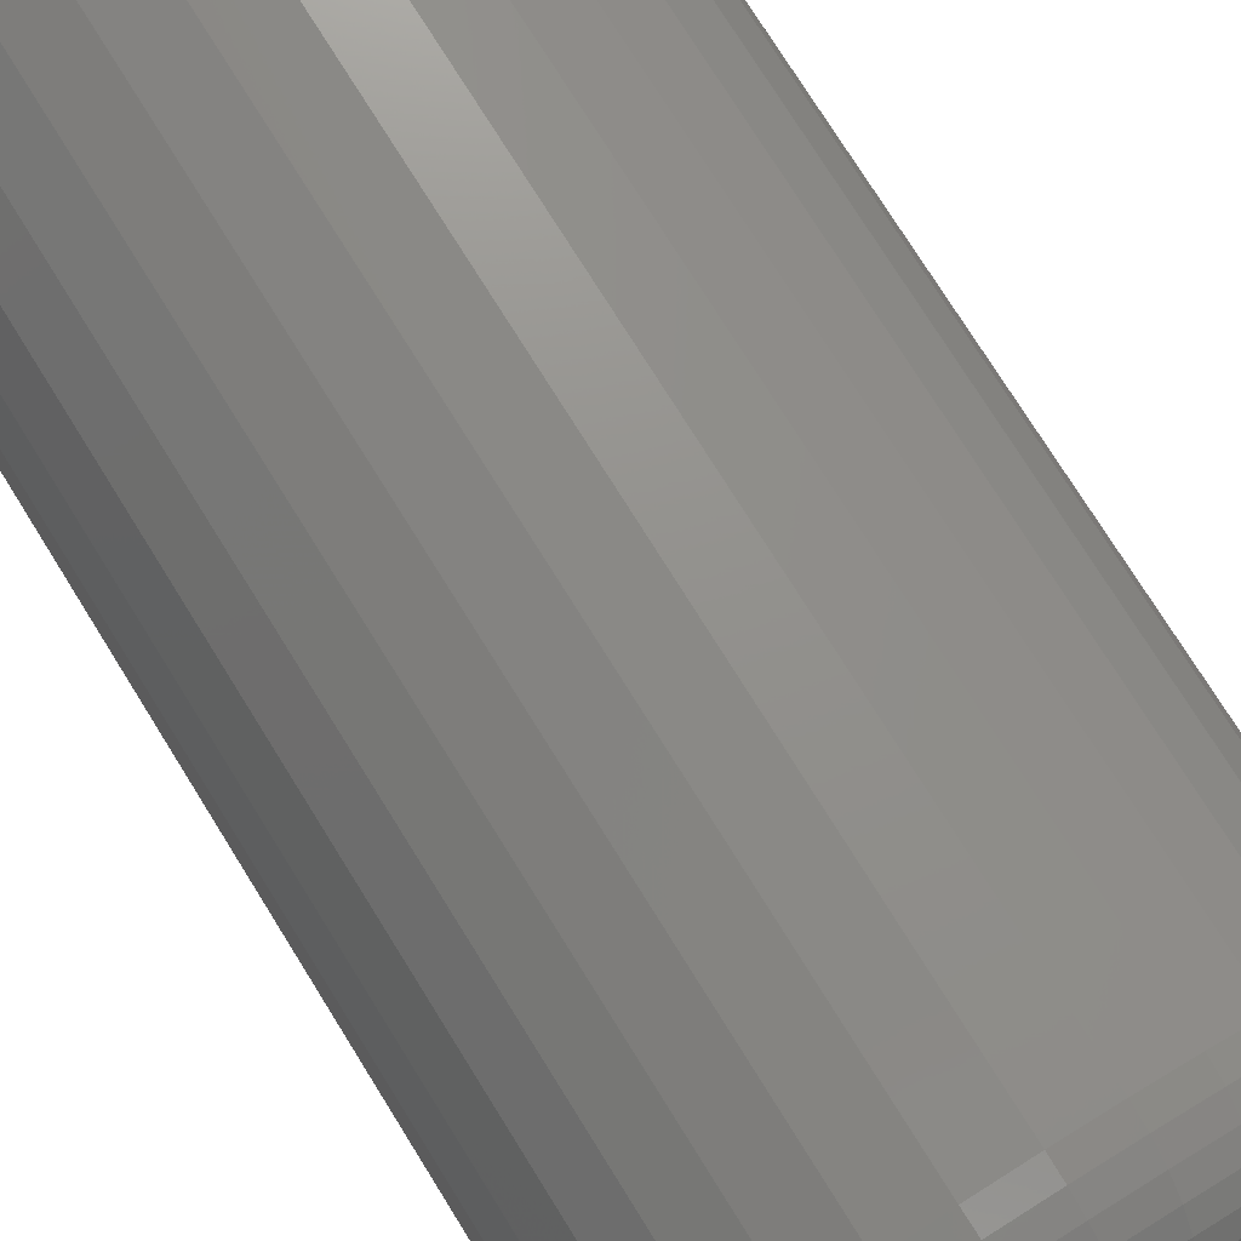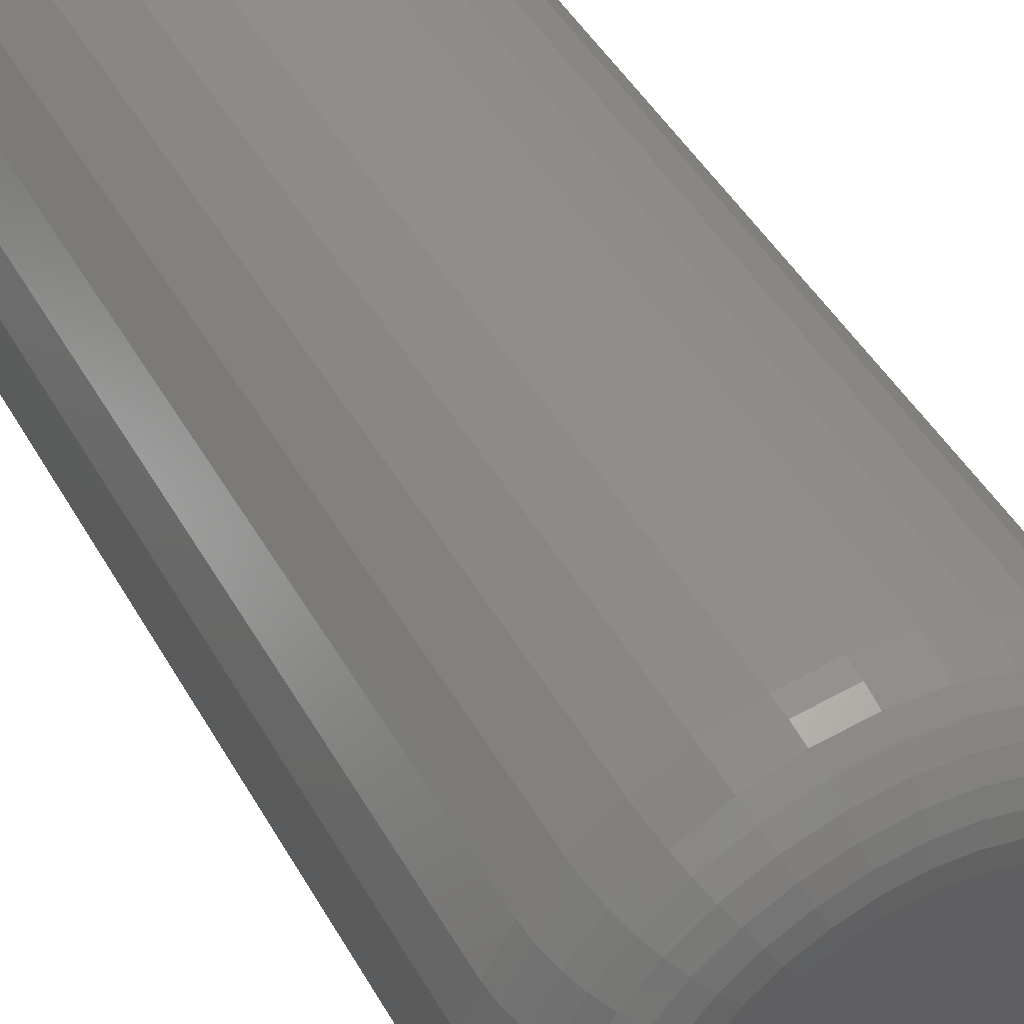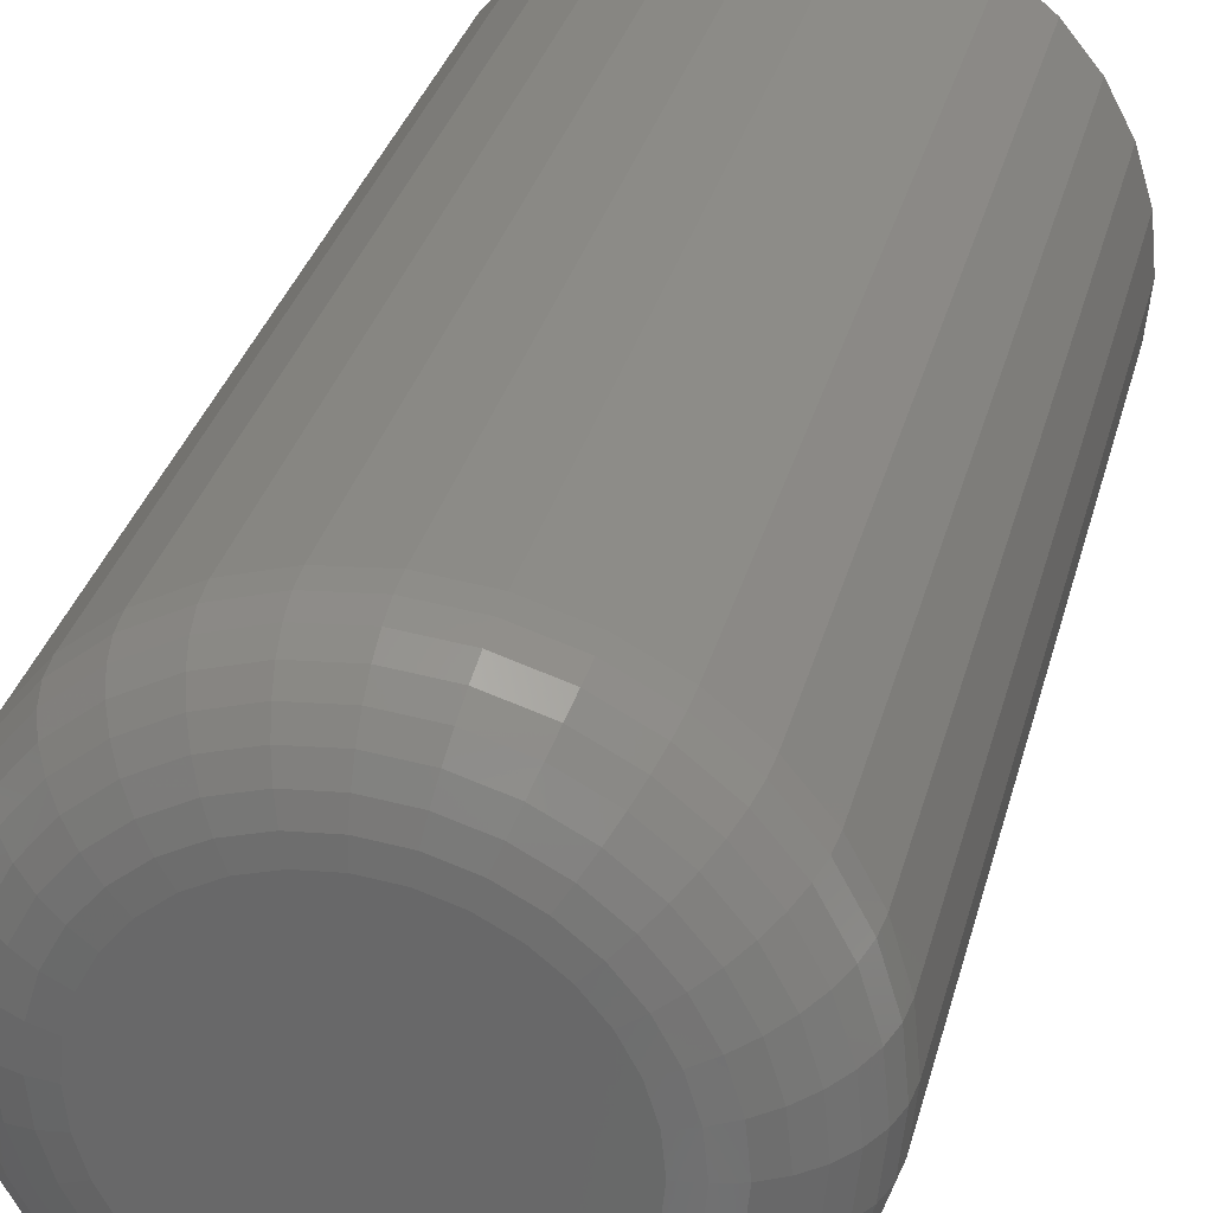
<metadata>
{"format":"stl","ext":"stl","renderer":"f3d","projection":"perspective","resolution":1024,"background":"white","views":[{"elev":75.5,"azim":148.1,"up":"+Y"},{"elev":47.4,"azim":151.3,"up":"+Y"},{"elev":31.6,"azim":-166.1,"up":"+Y"}]}
</metadata>
<code>
# stl→obj: 320 verts, 636 faces
v -0.001809 0.1148 0
v 0.02059 0.1126 0
v -0.02421 0.1126 0
v -0.04574 0.1061 0
v 0.04212 0.1061 0
v -0.06559 0.09545 0
v 0.06197 0.09545 0
v 0.04212 -0.1061 0
v -0.04574 -0.1061 0
v 0.06197 -0.09545 0
v -0.02421 -0.1126 0
v 0.02059 -0.1126 0
v -0.001809 -0.1148 0
v -0.06559 -0.09545 0
v -0.08299 -0.08118 0
v 0.07937 -0.08118 0
v -0.09726 -0.06378 0
v 0.09365 -0.06378 0
v -0.1079 -0.04393 0
v 0.1043 -0.04393 0
v -0.1144 -0.0224 0
v 0.1108 -0.0224 0
v -0.1166 -3.815e-17 0
v 0.113 -2.934e-17 0
v -0.1144 0.0224 0
v 0.1108 0.0224 0
v -0.1079 0.04393 0
v 0.1043 0.04393 0
v -0.09726 0.06378 0
v 0.09365 0.06378 0
v -0.08299 0.08118 0
v 0.07937 0.08118 0
v 0.1911 -2.186e-16 0.07812
v 0.1911 0 0.75
v 0.1874 -0.03764 0.07812
v 0.1874 -0.03764 0.75
v 0.1764 -0.07383 0.07812
v 0.1764 -0.07383 0.75
v 0.1586 -0.1072 0.07812
v 0.1586 -0.1072 0.75
v 0.1346 -0.1364 0.07812
v 0.1346 -0.1364 0.75
v 0.1054 -0.1604 0.07812
v 0.1054 -0.1604 0.75
v 0.07202 -0.1782 0.07812
v 0.07202 -0.1782 0.75
v 0.03583 -0.1892 0.07812
v 0.03583 -0.1892 0.75
v -0.001809 -0.1929 0.07812
v -0.001809 -0.1929 0.75
v -0.03945 -0.1892 0.07812
v -0.03945 -0.1892 0.75
v -0.07564 -0.1782 0.07812
v -0.07564 -0.1782 0.75
v -0.109 -0.1604 0.07812
v -0.109 -0.1604 0.75
v -0.1382 -0.1364 0.07812
v -0.1382 -0.1364 0.75
v -0.1622 -0.1072 0.07812
v -0.1622 -0.1072 0.75
v -0.1801 -0.07383 0.07812
v -0.1801 -0.07383 0.75
v -0.191 -0.03764 0.07812
v -0.191 -0.03764 0.75
v -0.1947 2.363e-17 0.07812
v -0.1947 2.363e-17 0.75
v -0.191 0.03764 0.07812
v -0.191 0.03764 0.75
v -0.1801 0.07383 0.07812
v -0.1801 0.07383 0.75
v -0.1622 0.1072 0.07812
v -0.1622 0.1072 0.75
v -0.1382 0.1364 0.07812
v -0.1382 0.1364 0.75
v -0.109 0.1604 0.07812
v -0.109 0.1604 0.75
v -0.07564 0.1782 0.07812
v -0.07564 0.1782 0.75
v -0.03945 0.1892 0.07812
v -0.03945 0.1892 0.75
v -0.001809 0.1929 0.07812
v -0.001809 0.1929 0.75
v 0.03583 0.1892 0.07812
v 0.03583 0.1892 0.75
v 0.07202 0.1782 0.07812
v 0.07202 0.1782 0.75
v 0.1054 0.1604 0.07812
v 0.1054 0.1604 0.75
v 0.1346 0.1364 0.07812
v 0.1346 0.1364 0.75
v 0.1586 0.1072 0.07812
v 0.1586 0.1072 0.75
v 0.1764 0.07383 0.07812
v 0.1764 0.07383 0.75
v 0.1874 0.03764 0.07812
v 0.1874 0.03764 0.75
v 0.1896 -5.551e-17 0.06288
v 0.1859 -0.03735 0.06288
v 0.1852 -4.163e-17 0.04823
v 0.1816 -0.03648 0.04823
v 0.178 -5.551e-17 0.03472
v 0.1745 -0.03507 0.03472
v 0.1682 -5.551e-17 0.02288
v 0.165 -0.03317 0.02288
v 0.1564 -2.776e-17 0.01317
v 0.1534 -0.03086 0.01317
v 0.1429 -2.776e-17 0.005947
v 0.1401 -0.02823 0.005947
v 0.1282 -2.082e-17 0.001501
v 0.1257 -0.02537 0.001501
v -0.1896 -0.03735 0.06288
v -0.1932 -1.11e-16 0.06288
v -0.1852 -0.03648 0.04823
v -0.1888 -1.11e-16 0.04823
v -0.1781 -0.03507 0.03472
v -0.1816 -1.11e-16 0.03472
v -0.1686 -0.03317 0.02288
v -0.1719 -9.714e-17 0.02288
v -0.157 -0.03086 0.01317
v -0.16 -8.327e-17 0.01317
v -0.1437 -0.02823 0.005947
v -0.1465 -6.939e-17 0.005947
v -0.1294 -0.02537 0.001501
v -0.1319 -4.857e-17 0.001501
v -0.1787 -0.07326 0.06288
v -0.1746 -0.07155 0.04823
v -0.1679 -0.06879 0.03472
v -0.1589 -0.06507 0.02288
v -0.148 -0.06054 0.01317
v -0.1355 -0.05537 0.005947
v -0.122 -0.04977 0.001501
v -0.161 -0.1064 0.06288
v -0.1573 -0.1039 0.04823
v -0.1513 -0.09987 0.03472
v -0.1432 -0.09447 0.02288
v -0.1334 -0.08789 0.01317
v -0.1221 -0.08039 0.005947
v -0.1099 -0.07225 0.001501
v -0.1372 -0.1354 0.06288
v -0.134 -0.1322 0.04823
v -0.1289 -0.1271 0.03472
v -0.122 -0.1202 0.02288
v -0.1137 -0.1119 0.01317
v -0.1041 -0.1023 0.005947
v -0.09376 -0.09196 0.001501
v -0.1082 -0.1592 0.06288
v -0.1057 -0.1555 0.04823
v -0.1017 -0.1495 0.03472
v -0.09628 -0.1414 0.02288
v -0.0897 -0.1315 0.01317
v -0.0822 -0.1203 0.005947
v -0.07406 -0.1081 0.001501
v -0.07506 -0.1769 0.06288
v -0.07336 -0.1727 0.04823
v -0.0706 -0.1661 0.03472
v -0.06688 -0.1571 0.02288
v -0.06235 -0.1462 0.01317
v -0.05718 -0.1337 0.005947
v -0.05157 -0.1201 0.001501
v -0.03915 -0.1877 0.06288
v -0.03829 -0.1834 0.04823
v -0.03688 -0.1763 0.03472
v -0.03498 -0.1668 0.02288
v -0.03267 -0.1552 0.01317
v -0.03004 -0.1419 0.005947
v -0.02718 -0.1275 0.001501
v -0.001809 -0.1914 0.06288
v -0.001809 -0.187 0.04823
v -0.001809 -0.1798 0.03472
v -0.001809 -0.17 0.02288
v -0.001809 -0.1582 0.01317
v -0.001809 -0.1447 0.005947
v -0.001809 -0.13 0.001501
v 0.03554 -0.1877 0.06288
v 0.03467 -0.1834 0.04823
v 0.03326 -0.1763 0.03472
v 0.03136 -0.1668 0.02288
v 0.02906 -0.1552 0.01317
v 0.02642 -0.1419 0.005947
v 0.02356 -0.1275 0.001501
v 0.07145 -0.1769 0.06288
v 0.06975 -0.1727 0.04823
v 0.06698 -0.1661 0.03472
v 0.06326 -0.1571 0.02288
v 0.05873 -0.1462 0.01317
v 0.05357 -0.1337 0.005947
v 0.04796 -0.1201 0.001501
v 0.1045 -0.1592 0.06288
v 0.1021 -0.1555 0.04823
v 0.09806 -0.1495 0.03472
v 0.09266 -0.1414 0.02288
v 0.08609 -0.1315 0.01317
v 0.07858 -0.1203 0.005947
v 0.07044 -0.1081 0.001501
v 0.1335 -0.1354 0.06288
v 0.1304 -0.1322 0.04823
v 0.1253 -0.1271 0.03472
v 0.1184 -0.1202 0.02288
v 0.1101 -0.1119 0.01317
v 0.1005 -0.1023 0.005947
v 0.09015 -0.09196 0.001501
v 0.1574 -0.1064 0.06288
v 0.1537 -0.1039 0.04823
v 0.1477 -0.09987 0.03472
v 0.1396 -0.09447 0.02288
v 0.1297 -0.08789 0.01317
v 0.1185 -0.08039 0.005947
v 0.1063 -0.07225 0.001501
v 0.175 -0.07326 0.06288
v 0.1709 -0.07155 0.04823
v 0.1643 -0.06879 0.03472
v 0.1553 -0.06507 0.02288
v 0.1444 -0.06054 0.01317
v 0.1319 -0.05537 0.005947
v 0.1183 -0.04977 0.001501
v -0.1896 0.03735 0.06288
v -0.1852 0.03648 0.04823
v -0.1781 0.03507 0.03472
v -0.1686 0.03317 0.02288
v -0.157 0.03086 0.01317
v -0.1437 0.02823 0.005947
v -0.1294 0.02537 0.001501
v 0.1859 0.03735 0.06288
v 0.1816 0.03648 0.04823
v 0.1745 0.03507 0.03472
v 0.165 0.03317 0.02288
v 0.1534 0.03086 0.01317
v 0.1401 0.02823 0.005947
v 0.1257 0.02537 0.001501
v 0.175 0.07326 0.06288
v 0.1709 0.07155 0.04823
v 0.1643 0.06879 0.03472
v 0.1553 0.06507 0.02288
v 0.1444 0.06054 0.01317
v 0.1319 0.05537 0.005947
v 0.1183 0.04977 0.001501
v 0.1574 0.1064 0.06288
v 0.1537 0.1039 0.04823
v 0.1477 0.09987 0.03472
v 0.1396 0.09447 0.02288
v 0.1297 0.08789 0.01317
v 0.1185 0.08039 0.005947
v 0.1063 0.07225 0.001501
v 0.1335 0.1354 0.06288
v 0.1304 0.1322 0.04823
v 0.1253 0.1271 0.03472
v 0.1184 0.1202 0.02288
v 0.1101 0.1119 0.01317
v 0.1005 0.1023 0.005947
v 0.09015 0.09196 0.001501
v 0.1045 0.1592 0.06288
v 0.1021 0.1555 0.04823
v 0.09806 0.1495 0.03472
v 0.09266 0.1414 0.02288
v 0.08609 0.1315 0.01317
v 0.07858 0.1203 0.005947
v 0.07044 0.1081 0.001501
v 0.07145 0.1769 0.06288
v 0.06975 0.1727 0.04823
v 0.06698 0.1661 0.03472
v 0.06326 0.1571 0.02288
v 0.05873 0.1462 0.01317
v 0.05357 0.1337 0.005947
v 0.04796 0.1201 0.001501
v 0.03554 0.1877 0.06288
v 0.03467 0.1834 0.04823
v 0.03326 0.1763 0.03472
v 0.03136 0.1668 0.02288
v 0.02906 0.1552 0.01317
v 0.02642 0.1419 0.005947
v 0.02356 0.1275 0.001501
v -0.001809 0.1914 0.06288
v -0.001809 0.187 0.04823
v -0.001809 0.1798 0.03472
v -0.001809 0.17 0.02288
v -0.001809 0.1582 0.01317
v -0.001809 0.1447 0.005947
v -0.001809 0.13 0.001501
v -0.03915 0.1877 0.06288
v -0.03829 0.1834 0.04823
v -0.03688 0.1763 0.03472
v -0.03498 0.1668 0.02288
v -0.03267 0.1552 0.01317
v -0.03004 0.1419 0.005947
v -0.02718 0.1275 0.001501
v -0.07506 0.1769 0.06288
v -0.07336 0.1727 0.04823
v -0.0706 0.1661 0.03472
v -0.06688 0.1571 0.02288
v -0.06235 0.1462 0.01317
v -0.05718 0.1337 0.005947
v -0.05157 0.1201 0.001501
v -0.1082 0.1592 0.06288
v -0.1057 0.1555 0.04823
v -0.1017 0.1495 0.03472
v -0.09628 0.1414 0.02288
v -0.0897 0.1315 0.01317
v -0.0822 0.1203 0.005947
v -0.07406 0.1081 0.001501
v -0.1372 0.1354 0.06288
v -0.134 0.1322 0.04823
v -0.1289 0.1271 0.03472
v -0.122 0.1202 0.02288
v -0.1137 0.1119 0.01317
v -0.1041 0.1023 0.005947
v -0.09376 0.09196 0.001501
v -0.161 0.1064 0.06288
v -0.1573 0.1039 0.04823
v -0.1513 0.09987 0.03472
v -0.1432 0.09447 0.02288
v -0.1334 0.08789 0.01317
v -0.1221 0.08039 0.005947
v -0.1099 0.07225 0.001501
v -0.1787 0.07326 0.06288
v -0.1746 0.07155 0.04823
v -0.1679 0.06879 0.03472
v -0.1589 0.06507 0.02288
v -0.148 0.06054 0.01317
v -0.1355 0.05537 0.005947
v -0.122 0.04977 0.001501
f 1 2 3
f 4 3 2
f 5 4 2
f 6 4 5
f 7 6 5
f 8 9 10
f 11 9 8
f 12 11 8
f 13 11 12
f 9 14 10
f 10 14 15
f 10 15 16
f 16 15 17
f 16 17 18
f 18 17 19
f 18 19 20
f 20 19 21
f 20 21 22
f 22 21 23
f 22 23 24
f 24 23 25
f 24 25 26
f 26 25 27
f 26 27 28
f 28 27 29
f 28 29 30
f 30 29 31
f 30 31 32
f 32 31 6
f 32 6 7
f 33 34 35
f 35 34 36
f 35 36 37
f 37 36 38
f 37 38 39
f 39 38 40
f 39 40 41
f 41 40 42
f 41 42 43
f 43 42 44
f 43 44 45
f 45 44 46
f 45 46 47
f 47 46 48
f 47 48 49
f 49 48 50
f 49 50 51
f 51 50 52
f 51 52 53
f 53 52 54
f 53 54 55
f 55 54 56
f 55 56 57
f 57 56 58
f 57 58 59
f 59 58 60
f 59 60 61
f 61 60 62
f 61 62 63
f 63 62 64
f 63 64 65
f 65 64 66
f 65 66 67
f 67 66 68
f 67 68 69
f 69 68 70
f 69 70 71
f 71 70 72
f 71 72 73
f 73 72 74
f 73 74 75
f 75 74 76
f 75 76 77
f 77 76 78
f 77 78 79
f 79 78 80
f 79 80 81
f 81 80 82
f 81 82 83
f 83 82 84
f 83 84 85
f 85 84 86
f 85 86 87
f 87 86 88
f 87 88 89
f 89 88 90
f 89 90 91
f 91 90 92
f 91 92 93
f 93 92 94
f 93 94 95
f 95 94 96
f 95 96 33
f 33 96 34
f 33 35 97
f 97 35 98
f 97 98 99
f 99 98 100
f 99 100 101
f 101 100 102
f 101 102 103
f 103 102 104
f 103 104 105
f 105 104 106
f 105 106 107
f 107 106 108
f 107 108 109
f 109 108 110
f 109 110 24
f 24 110 22
f 63 65 111
f 111 65 112
f 111 112 113
f 113 112 114
f 113 114 115
f 115 114 116
f 115 116 117
f 117 116 118
f 117 118 119
f 119 118 120
f 119 120 121
f 121 120 122
f 121 122 123
f 123 122 124
f 123 124 21
f 21 124 23
f 61 63 125
f 125 63 111
f 125 111 126
f 126 111 113
f 126 113 127
f 127 113 115
f 127 115 128
f 128 115 117
f 128 117 129
f 129 117 119
f 129 119 130
f 130 119 121
f 130 121 131
f 131 121 123
f 131 123 19
f 19 123 21
f 59 61 132
f 132 61 125
f 132 125 133
f 133 125 126
f 133 126 134
f 134 126 127
f 134 127 135
f 135 127 128
f 135 128 136
f 136 128 129
f 136 129 137
f 137 129 130
f 137 130 138
f 138 130 131
f 138 131 17
f 17 131 19
f 57 59 139
f 139 59 132
f 139 132 140
f 140 132 133
f 140 133 141
f 141 133 134
f 141 134 142
f 142 134 135
f 142 135 143
f 143 135 136
f 143 136 144
f 144 136 137
f 144 137 145
f 145 137 138
f 145 138 15
f 15 138 17
f 55 57 146
f 146 57 139
f 146 139 147
f 147 139 140
f 147 140 148
f 148 140 141
f 148 141 149
f 149 141 142
f 149 142 150
f 150 142 143
f 150 143 151
f 151 143 144
f 151 144 152
f 152 144 145
f 152 145 14
f 14 145 15
f 53 55 153
f 153 55 146
f 153 146 154
f 154 146 147
f 154 147 155
f 155 147 148
f 155 148 156
f 156 148 149
f 156 149 157
f 157 149 150
f 157 150 158
f 158 150 151
f 158 151 159
f 159 151 152
f 159 152 9
f 9 152 14
f 51 53 160
f 160 53 153
f 160 153 161
f 161 153 154
f 161 154 162
f 162 154 155
f 162 155 163
f 163 155 156
f 163 156 164
f 164 156 157
f 164 157 165
f 165 157 158
f 165 158 166
f 166 158 159
f 166 159 11
f 11 159 9
f 49 51 167
f 167 51 160
f 167 160 168
f 168 160 161
f 168 161 169
f 169 161 162
f 169 162 170
f 170 162 163
f 170 163 171
f 171 163 164
f 171 164 172
f 172 164 165
f 172 165 173
f 173 165 166
f 173 166 13
f 13 166 11
f 47 49 174
f 174 49 167
f 174 167 175
f 175 167 168
f 175 168 176
f 176 168 169
f 176 169 177
f 177 169 170
f 177 170 178
f 178 170 171
f 178 171 179
f 179 171 172
f 179 172 180
f 180 172 173
f 180 173 12
f 12 173 13
f 45 47 181
f 181 47 174
f 181 174 182
f 182 174 175
f 182 175 183
f 183 175 176
f 183 176 184
f 184 176 177
f 184 177 185
f 185 177 178
f 185 178 186
f 186 178 179
f 186 179 187
f 187 179 180
f 187 180 8
f 8 180 12
f 43 45 188
f 188 45 181
f 188 181 189
f 189 181 182
f 189 182 190
f 190 182 183
f 190 183 191
f 191 183 184
f 191 184 192
f 192 184 185
f 192 185 193
f 193 185 186
f 193 186 194
f 194 186 187
f 194 187 10
f 10 187 8
f 41 43 195
f 195 43 188
f 195 188 196
f 196 188 189
f 196 189 197
f 197 189 190
f 197 190 198
f 198 190 191
f 198 191 199
f 199 191 192
f 199 192 200
f 200 192 193
f 200 193 201
f 201 193 194
f 201 194 16
f 16 194 10
f 39 41 202
f 202 41 195
f 202 195 203
f 203 195 196
f 203 196 204
f 204 196 197
f 204 197 205
f 205 197 198
f 205 198 206
f 206 198 199
f 206 199 207
f 207 199 200
f 207 200 208
f 208 200 201
f 208 201 18
f 18 201 16
f 37 39 209
f 209 39 202
f 209 202 210
f 210 202 203
f 210 203 211
f 211 203 204
f 211 204 212
f 212 204 205
f 212 205 213
f 213 205 206
f 213 206 214
f 214 206 207
f 214 207 215
f 215 207 208
f 215 208 20
f 20 208 18
f 35 37 98
f 98 37 209
f 98 209 100
f 100 209 210
f 100 210 102
f 102 210 211
f 102 211 104
f 104 211 212
f 104 212 106
f 106 212 213
f 106 213 108
f 108 213 214
f 108 214 110
f 110 214 215
f 110 215 22
f 22 215 20
f 65 67 112
f 112 67 216
f 112 216 114
f 114 216 217
f 114 217 116
f 116 217 218
f 116 218 118
f 118 218 219
f 118 219 120
f 120 219 220
f 120 220 122
f 122 220 221
f 122 221 124
f 124 221 222
f 124 222 23
f 23 222 25
f 95 33 223
f 223 33 97
f 223 97 224
f 224 97 99
f 224 99 225
f 225 99 101
f 225 101 226
f 226 101 103
f 226 103 227
f 227 103 105
f 227 105 228
f 228 105 107
f 228 107 229
f 229 107 109
f 229 109 26
f 26 109 24
f 93 95 230
f 230 95 223
f 230 223 231
f 231 223 224
f 231 224 232
f 232 224 225
f 232 225 233
f 233 225 226
f 233 226 234
f 234 226 227
f 234 227 235
f 235 227 228
f 235 228 236
f 236 228 229
f 236 229 28
f 28 229 26
f 91 93 237
f 237 93 230
f 237 230 238
f 238 230 231
f 238 231 239
f 239 231 232
f 239 232 240
f 240 232 233
f 240 233 241
f 241 233 234
f 241 234 242
f 242 234 235
f 242 235 243
f 243 235 236
f 243 236 30
f 30 236 28
f 89 91 244
f 244 91 237
f 244 237 245
f 245 237 238
f 245 238 246
f 246 238 239
f 246 239 247
f 247 239 240
f 247 240 248
f 248 240 241
f 248 241 249
f 249 241 242
f 249 242 250
f 250 242 243
f 250 243 32
f 32 243 30
f 87 89 251
f 251 89 244
f 251 244 252
f 252 244 245
f 252 245 253
f 253 245 246
f 253 246 254
f 254 246 247
f 254 247 255
f 255 247 248
f 255 248 256
f 256 248 249
f 256 249 257
f 257 249 250
f 257 250 7
f 7 250 32
f 85 87 258
f 258 87 251
f 258 251 259
f 259 251 252
f 259 252 260
f 260 252 253
f 260 253 261
f 261 253 254
f 261 254 262
f 262 254 255
f 262 255 263
f 263 255 256
f 263 256 264
f 264 256 257
f 264 257 5
f 5 257 7
f 83 85 265
f 265 85 258
f 265 258 266
f 266 258 259
f 266 259 267
f 267 259 260
f 267 260 268
f 268 260 261
f 268 261 269
f 269 261 262
f 269 262 270
f 270 262 263
f 270 263 271
f 271 263 264
f 271 264 2
f 2 264 5
f 81 83 272
f 272 83 265
f 272 265 273
f 273 265 266
f 273 266 274
f 274 266 267
f 274 267 275
f 275 267 268
f 275 268 276
f 276 268 269
f 276 269 277
f 277 269 270
f 277 270 278
f 278 270 271
f 278 271 1
f 1 271 2
f 79 81 279
f 279 81 272
f 279 272 280
f 280 272 273
f 280 273 281
f 281 273 274
f 281 274 282
f 282 274 275
f 282 275 283
f 283 275 276
f 283 276 284
f 284 276 277
f 284 277 285
f 285 277 278
f 285 278 3
f 3 278 1
f 77 79 286
f 286 79 279
f 286 279 287
f 287 279 280
f 287 280 288
f 288 280 281
f 288 281 289
f 289 281 282
f 289 282 290
f 290 282 283
f 290 283 291
f 291 283 284
f 291 284 292
f 292 284 285
f 292 285 4
f 4 285 3
f 75 77 293
f 293 77 286
f 293 286 294
f 294 286 287
f 294 287 295
f 295 287 288
f 295 288 296
f 296 288 289
f 296 289 297
f 297 289 290
f 297 290 298
f 298 290 291
f 298 291 299
f 299 291 292
f 299 292 6
f 6 292 4
f 73 75 300
f 300 75 293
f 300 293 301
f 301 293 294
f 301 294 302
f 302 294 295
f 302 295 303
f 303 295 296
f 303 296 304
f 304 296 297
f 304 297 305
f 305 297 298
f 305 298 306
f 306 298 299
f 306 299 31
f 31 299 6
f 71 73 307
f 307 73 300
f 307 300 308
f 308 300 301
f 308 301 309
f 309 301 302
f 309 302 310
f 310 302 303
f 310 303 311
f 311 303 304
f 311 304 312
f 312 304 305
f 312 305 313
f 313 305 306
f 313 306 29
f 29 306 31
f 69 71 314
f 314 71 307
f 314 307 315
f 315 307 308
f 315 308 316
f 316 308 309
f 316 309 317
f 317 309 310
f 317 310 318
f 318 310 311
f 318 311 319
f 319 311 312
f 319 312 320
f 320 312 313
f 320 313 27
f 27 313 29
f 67 69 216
f 216 69 314
f 216 314 217
f 217 314 315
f 217 315 218
f 218 315 316
f 218 316 219
f 219 316 317
f 219 317 220
f 220 317 318
f 220 318 221
f 221 318 319
f 221 319 222
f 222 319 320
f 222 320 25
f 25 320 27
f 80 84 82
f 84 80 78
f 84 78 86
f 46 52 48
f 48 52 50
f 86 78 88
f 88 78 76
f 88 76 90
f 90 76 74
f 90 74 92
f 92 74 72
f 92 72 94
f 94 72 70
f 94 70 96
f 96 70 68
f 96 68 34
f 34 68 66
f 34 66 36
f 36 66 64
f 36 64 38
f 38 64 62
f 38 62 40
f 40 62 60
f 40 60 42
f 42 60 58
f 42 58 44
f 44 58 56
f 44 56 46
f 46 56 54
f 46 54 52

</code>
